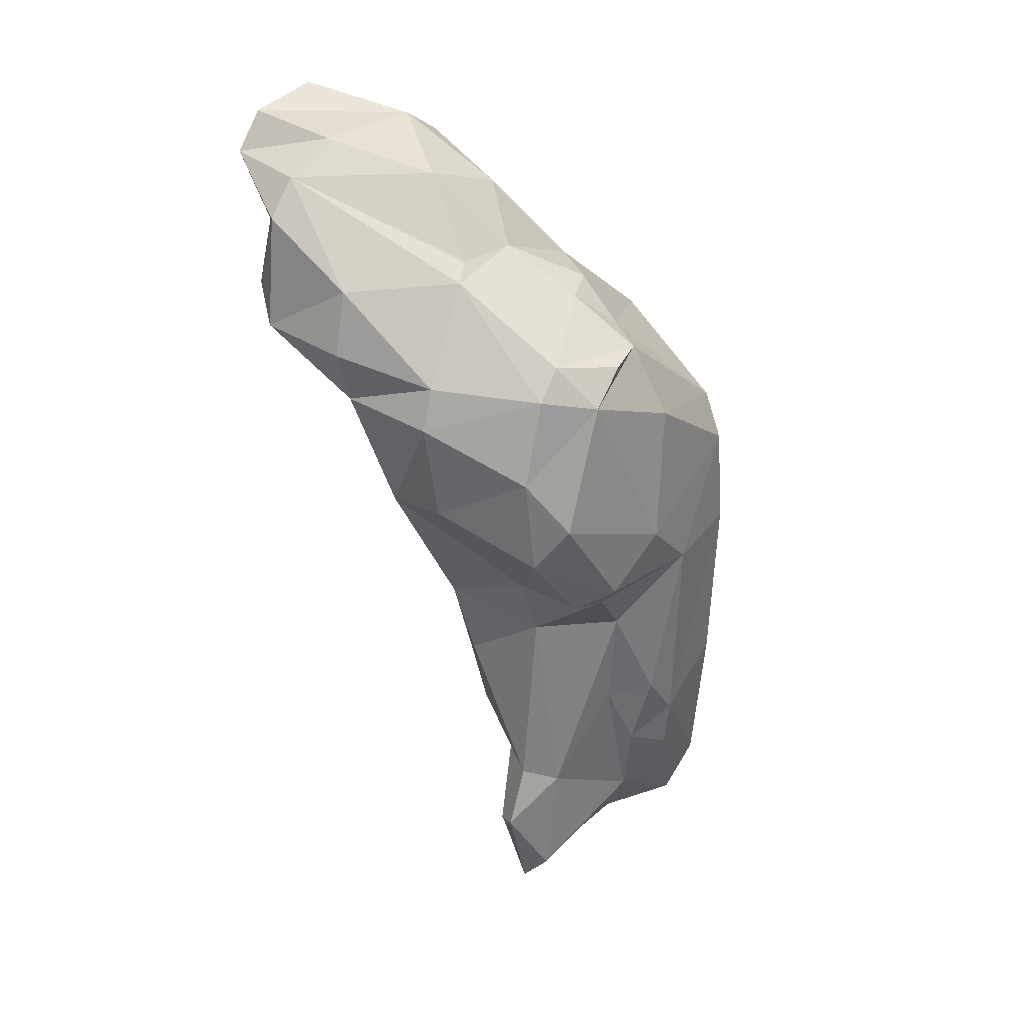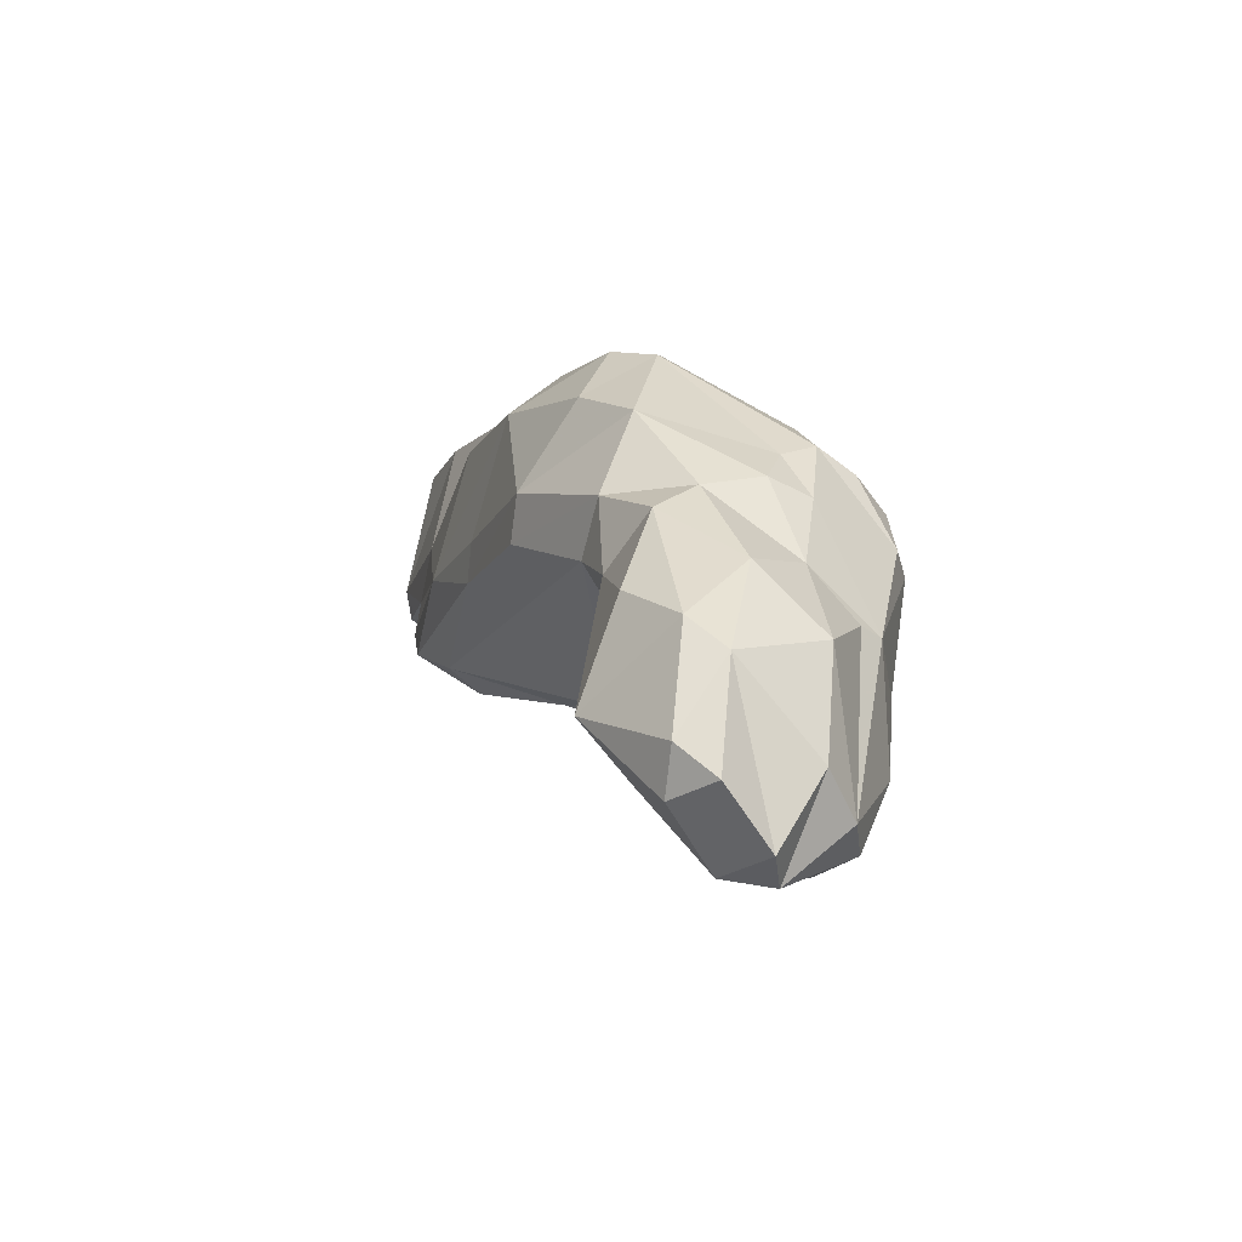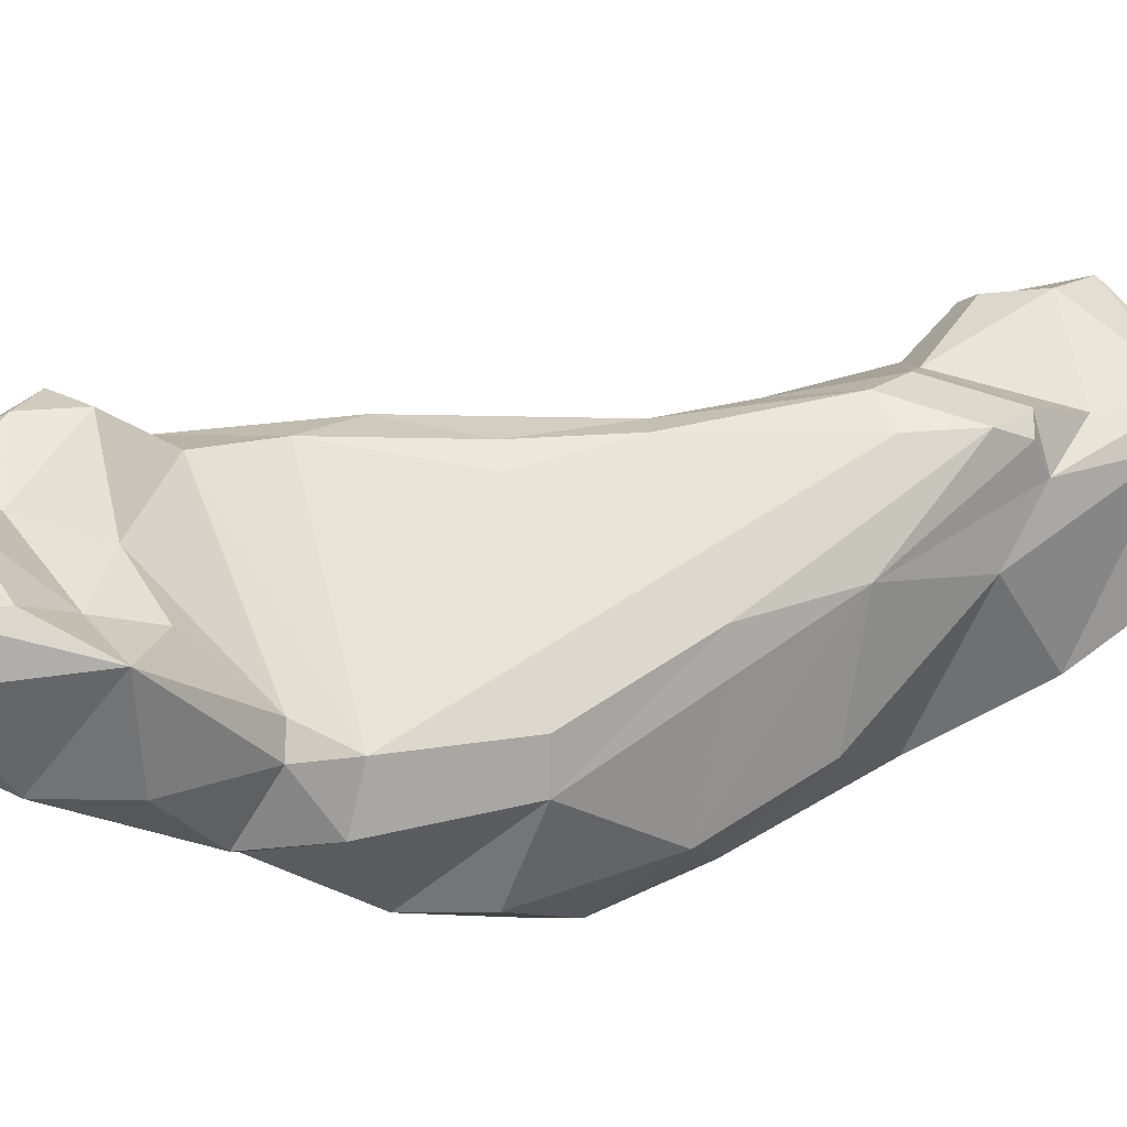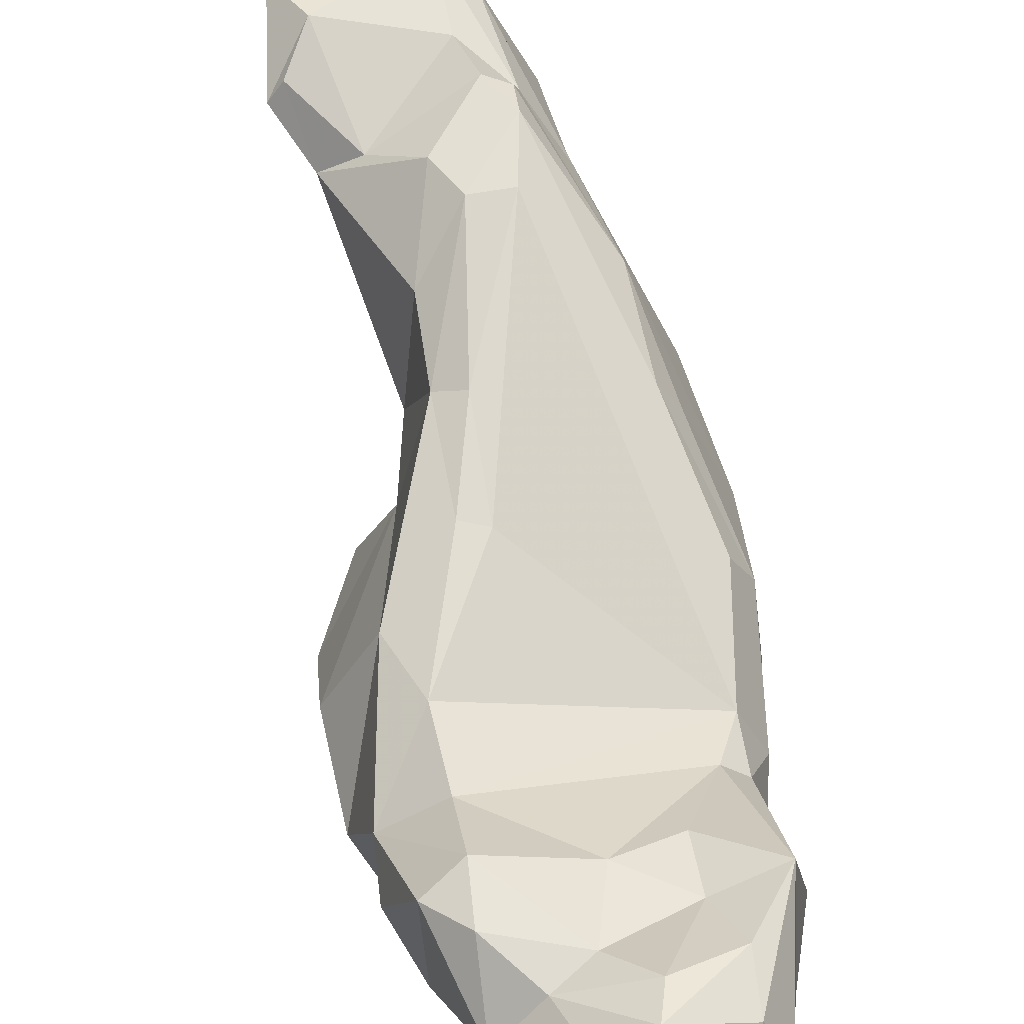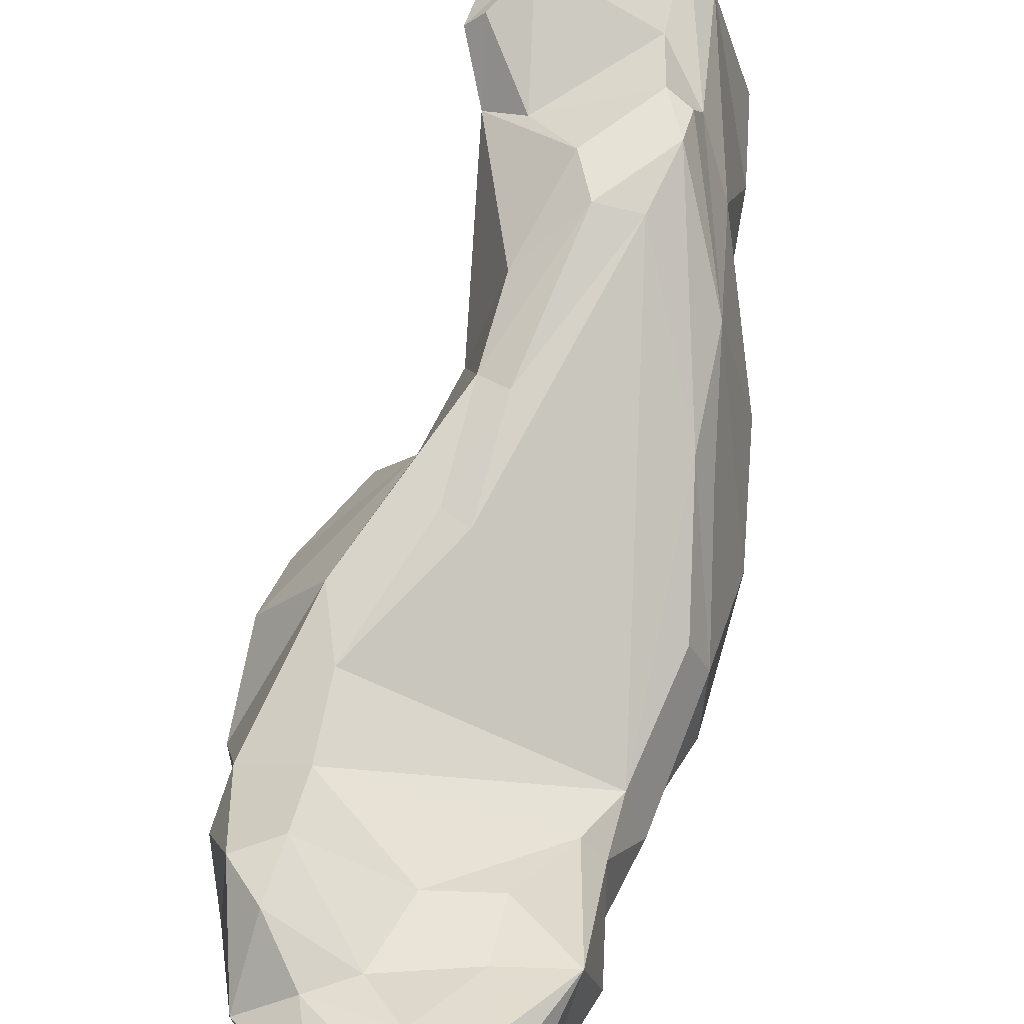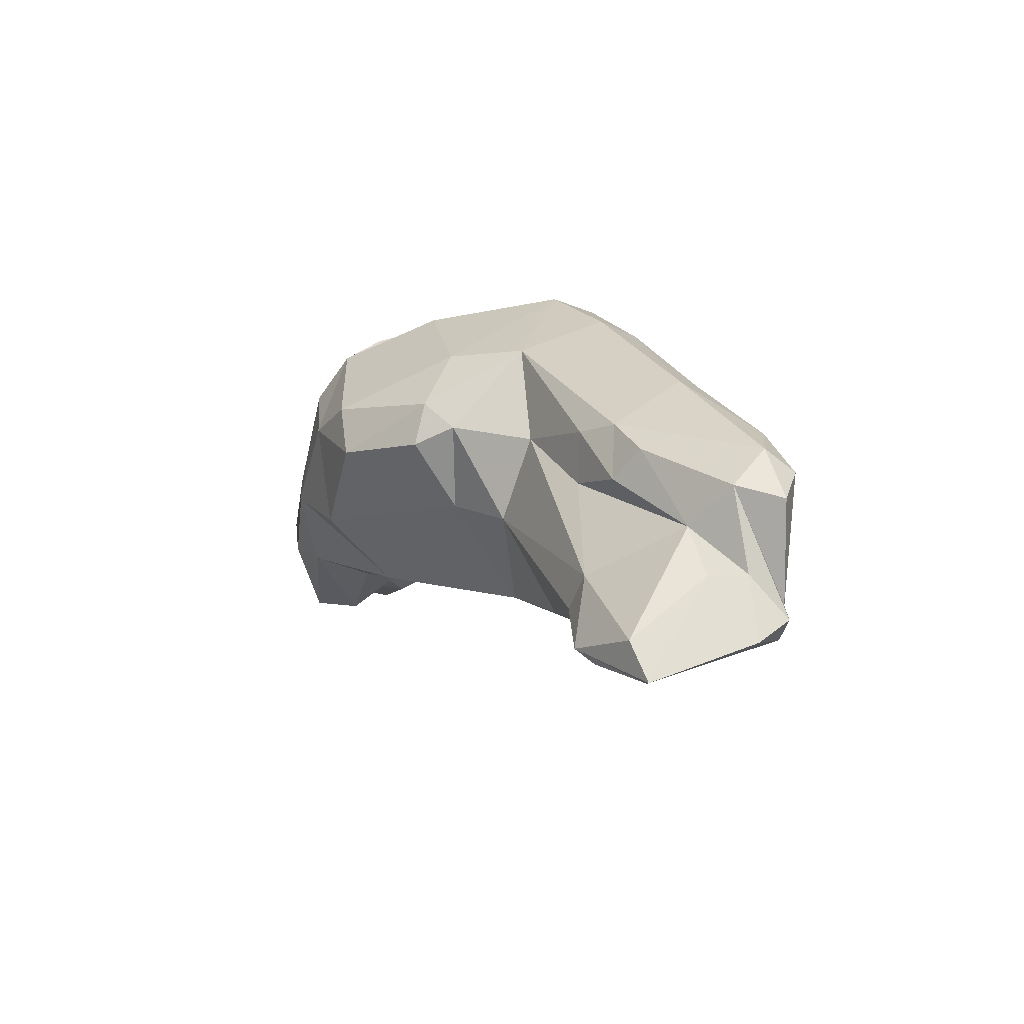
<metadata>
{"format":"obj","ext":"obj","renderer":"f3d","projection":"perspective","resolution":1024,"background":"white","views":[{"elev":9.5,"azim":111.8,"up":"+Y"},{"elev":77.7,"azim":27.3,"up":"+Y"},{"elev":44.2,"azim":-139.3,"up":"+Z"},{"elev":70.5,"azim":141.5,"up":"+Z"},{"elev":77.1,"azim":166.0,"up":"+Z"},{"elev":-73.1,"azim":-174.2,"up":"+Y"}]}
</metadata>
<code>
v 273.7 285.9 60.81
v 274.9 283.4 66.49
v 274.4 283.6 61.31
v 274.9 281 66.33
v 274.7 289.4 59.74
v 276.5 291.7 65.33
v 275.1 285.7 59.44
v 277.3 295.4 58.49
v 276.8 288.5 67.5
v 276.6 281.9 64.24
v 277.3 288.9 69.19
v 276.5 279.7 66.78
v 276.8 283.6 60.41
v 278.2 287.9 69.54
v 278.5 282.1 64.2
v 278.2 296.9 67.65
v 277.3 299.4 61.76
v 279.1 305.2 60.68
v 275.4 281.3 67.37
v 281.7 281.4 68.96
v 278.2 290.4 70.25
v 279.9 302.6 66.19
v 279.9 302.5 57.16
v 278.3 293 57.55
v 281.7 278.5 67.77
v 277.4 285.2 67.88
v 281.9 290 58.67
v 279 284.2 62.42
v 283.4 287.2 67.96
v 281.8 309.3 64.68
v 280.3 292.9 70.5
v 280.6 301.7 67.87
v 282.5 311.1 60.08
v 280.8 287.5 59.36
v 282.1 307.3 56.52
v 282.5 308.5 66.67
v 282.2 292.1 70.82
v 282.2 288 60.88
v 284 282.8 68.29
v 281.8 301.4 55.88
v 284.1 285.6 64.81
v 282.3 279.8 66.11
v 283.9 290.9 61.73
v 286.2 313.2 66.92
v 285.7 314.8 64.46
v 282.1 289.7 70.1
v 284.9 282.8 67.41
v 283.6 291.6 59.29
v 286.8 298.2 70.32
v 286.2 299.8 56.68
v 284.2 306.2 55.33
v 284.3 308.5 56.06
v 286.1 295.7 60.52
v 285.2 313.6 60.19
v 285 286.1 66.56
v 285.7 293.5 69.33
v 288.2 317.7 64.56
v 291.2 308.2 56.24
v 287.5 315.6 67.52
v 289.5 302.9 70.2
v 288 295.5 64.61
v 291.6 315.2 60.65
v 291.4 312.9 58.9
v 288.9 320.2 68.68
v 290.1 301.6 57
v 290.2 297.7 59.98
v 291.7 322.8 68.96
v 288.3 314.7 68.42
v 292.6 311.7 57.54
v 289.6 319.6 73.77
v 287.9 297.2 69.63
v 289.4 316.3 62.53
v 290.4 302 70.45
v 292.8 320.1 65.24
v 295.5 306.8 70.96
v 291.6 298.6 58.77
v 293.6 324.3 73.67
v 291.4 316.3 71.77
v 294.7 316.8 63.61
v 294 323.5 69.5
v 290.6 298.3 64.51
v 297.1 310.3 71.73
v 292.3 297.7 60.7
v 294.4 315.5 72.93
v 293.6 314.3 60.37
v 294.6 310.8 57.66
v 296.5 308.9 58.09
v 292.7 318.7 73.27
v 297.1 320.5 66.73
v 292.9 321.1 75.33
v 295.1 303.5 69.89
v 294.3 323.3 75.64
v 296.5 302.5 59.56
v 297.6 310.9 59.87
v 297.7 316.1 64.73
v 299.1 322.2 71.52
v 296 320.3 76.32
v 296.3 300.5 61.52
v 295.9 325.1 74.23
v 296.9 318 74.6
v 298.4 309.2 60.35
v 297.2 321.5 77.07
v 298.2 305 61.26
v 298.3 312.8 74.62
v 298.7 315.1 64.57
v 298 303.3 66.1
v 298.8 323.6 75.59
v 301 320.2 72.64
v 299.5 321.6 76.33
v 300.5 312.9 74.22
v 299.8 315 75.1
v 299.8 309.3 70.12
v 300.1 307.8 65.94
v 299.1 318.2 74.82
v 300.2 309.9 65.5
v 301.6 314.7 69.56
v 301.7 318.2 73.37
v 301.2 311.5 70.15
g foo
f 1 7 3
f 5 7 1
f 13 3 7
f 7 5 24
f 8 24 5
f 13 7 27
f 27 7 24
f 27 24 40
f 23 24 8
f 13 34 28
f 13 27 34
f 40 24 23
f 40 23 35
f 28 34 38
f 51 40 35
f 38 27 48
f 38 34 27
f 27 40 50
f 50 40 51
f 51 35 52
f 38 48 43
f 48 27 50
f 50 53 48
f 58 51 52
f 53 50 66
f 65 50 51
f 58 52 69
f 69 52 63
f 65 51 58
f 76 66 50
f 76 50 65
f 87 69 86
f 87 58 69
f 83 66 76
f 65 58 87
f 93 76 65
f 83 76 98
f 93 65 87
f 94 86 69
f 98 76 93
f 87 86 94
f 93 103 98
f 103 93 87
f 103 87 101
f 87 94 101
f 1 3 2
f 5 1 2
f 2 13 4
f 2 3 13
f 5 2 6
f 8 5 6
f 10 12 4
f 10 4 13
f 6 17 8
f 13 28 10
f 23 8 17
f 17 18 23
f 25 12 10
f 28 15 10
f 23 18 35
f 25 10 15
f 35 18 33
f 52 35 33
f 52 33 54
f 42 25 15
f 43 28 38
f 42 15 28
f 41 28 43
f 41 42 28
f 53 43 48
f 62 54 72
f 42 47 25
f 47 42 41
f 47 41 55
f 41 43 53
f 63 52 54
f 63 54 62
f 55 41 61
f 53 61 41
f 61 53 66
f 61 66 81
f 63 62 85
f 69 63 85
f 85 62 79
f 66 83 81
f 81 83 98
f 98 106 81
f 94 69 85
f 105 85 79
f 95 105 79
f 85 105 94
f 101 94 105
f 98 103 106
f 115 101 105
f 103 113 106
f 113 103 101
f 113 101 115
f 4 12 19
f 2 4 19
f 2 19 9
f 6 2 9
f 9 19 26
f 6 9 16
f 17 6 16
f 9 26 14
f 9 14 11
f 16 9 11
f 18 17 16
f 12 25 19
f 26 19 20
f 22 18 16
f 18 22 30
f 30 33 18
f 26 29 14
f 30 54 33
f 20 19 25
f 26 20 29
f 29 46 14
f 45 54 30
f 72 54 45
f 29 20 39
f 57 72 45
f 20 25 47
f 20 47 39
f 29 39 55
f 39 47 55
f 46 29 55
f 46 55 56
f 55 61 56
f 61 71 56
f 74 72 57
f 81 71 61
f 72 74 79
f 62 72 79
f 71 81 91
f 79 74 89
f 91 81 106
f 79 89 95
f 105 95 108
f 95 89 108
f 91 106 113
f 112 91 113
f 115 105 116
f 116 105 108
f 115 112 113
f 115 118 112
f 118 115 116
f 21 11 14
f 16 21 32
f 16 11 21
f 22 16 32
f 30 22 32
f 21 37 31
f 32 21 31
f 30 32 36
f 21 14 46
f 37 21 46
f 32 31 44
f 36 32 44
f 36 45 30
f 45 36 44
f 37 46 56
f 31 37 49
f 31 49 60
f 44 31 60
f 45 44 59
f 57 45 59
f 37 56 71
f 37 71 49
f 59 44 68
f 59 64 57
f 60 49 73
f 57 64 67
f 74 57 67
f 49 71 73
f 74 67 80
f 60 75 44
f 68 82 84
f 68 44 82
f 60 73 75
f 82 44 75
f 89 74 80
f 73 71 91
f 96 89 80
f 75 73 91
f 75 91 112
f 75 112 82
f 108 89 96
f 104 112 110
f 104 82 112
f 110 112 118
f 116 110 118
f 116 117 110
f 117 116 108
f 70 59 68
f 64 59 70
f 70 67 64
f 70 68 78
f 67 70 77
f 68 84 78
f 70 78 88
f 80 67 77
f 88 90 70
f 88 78 84
f 99 80 77
f 88 84 100
f 88 97 90
f 88 100 97
f 96 80 107
f 80 99 107
f 84 82 104
f 84 104 100
f 97 100 114
f 114 102 97
f 100 104 111
f 100 111 114
f 114 109 102
f 96 107 109
f 111 104 110
f 109 117 108
f 109 114 117
f 109 108 96
f 111 110 117
f 114 111 117
f 70 92 77
f 90 92 70
f 77 92 99
f 90 97 102
f 92 90 102
f 92 102 99
f 99 102 107
f 102 109 107
g

</code>
